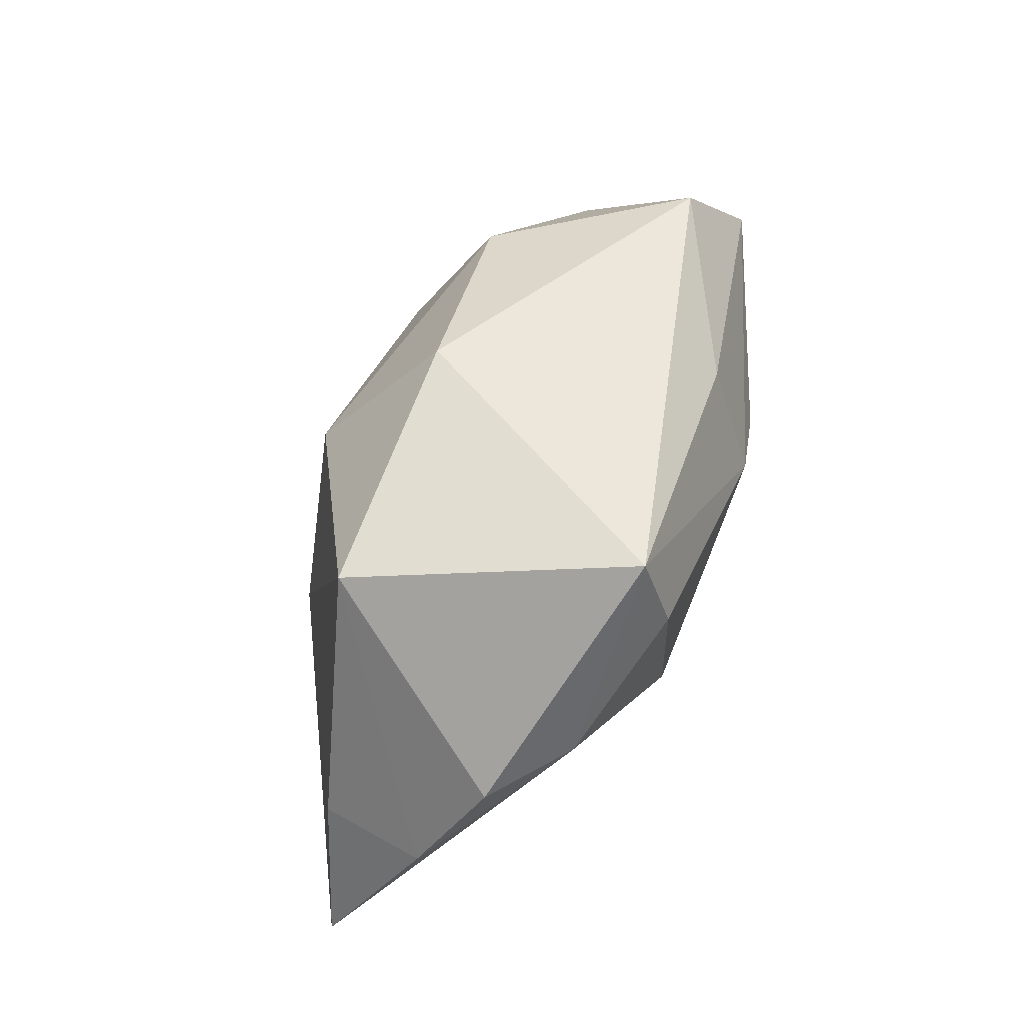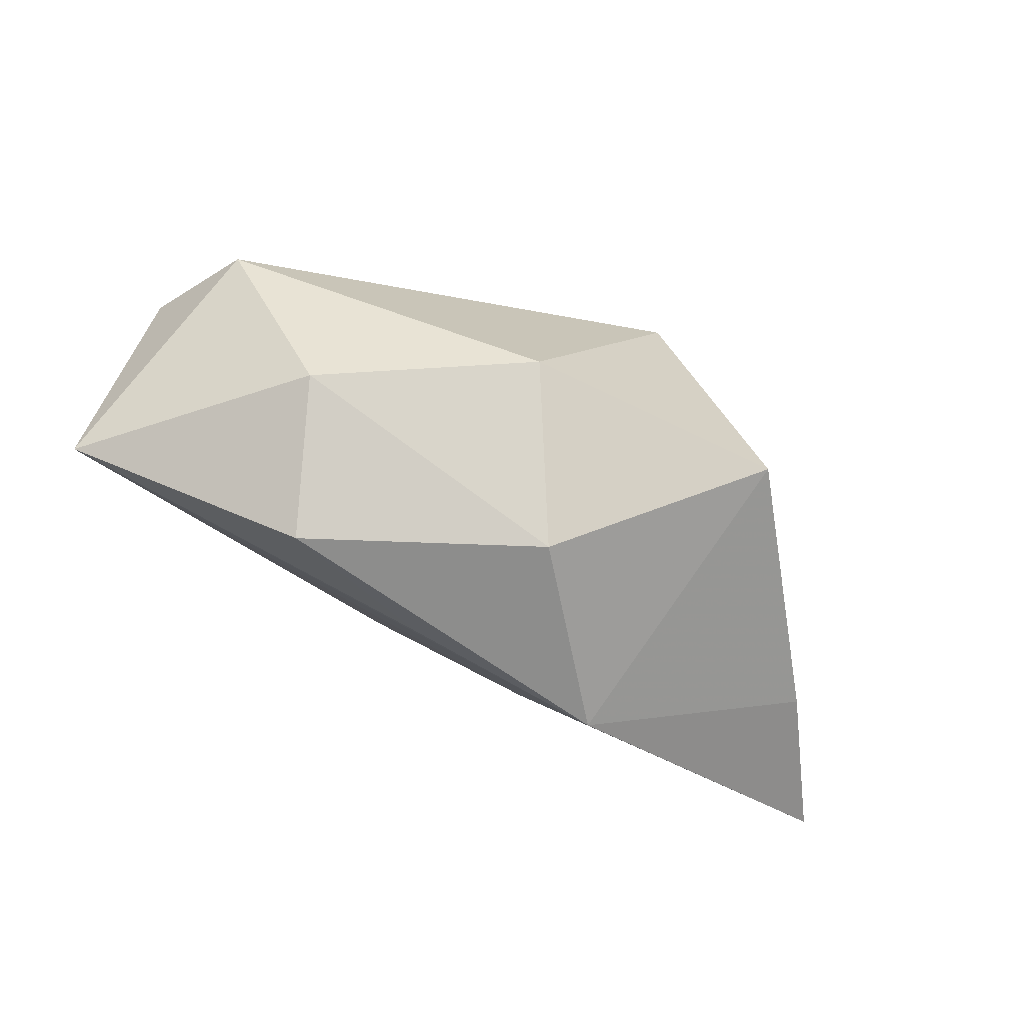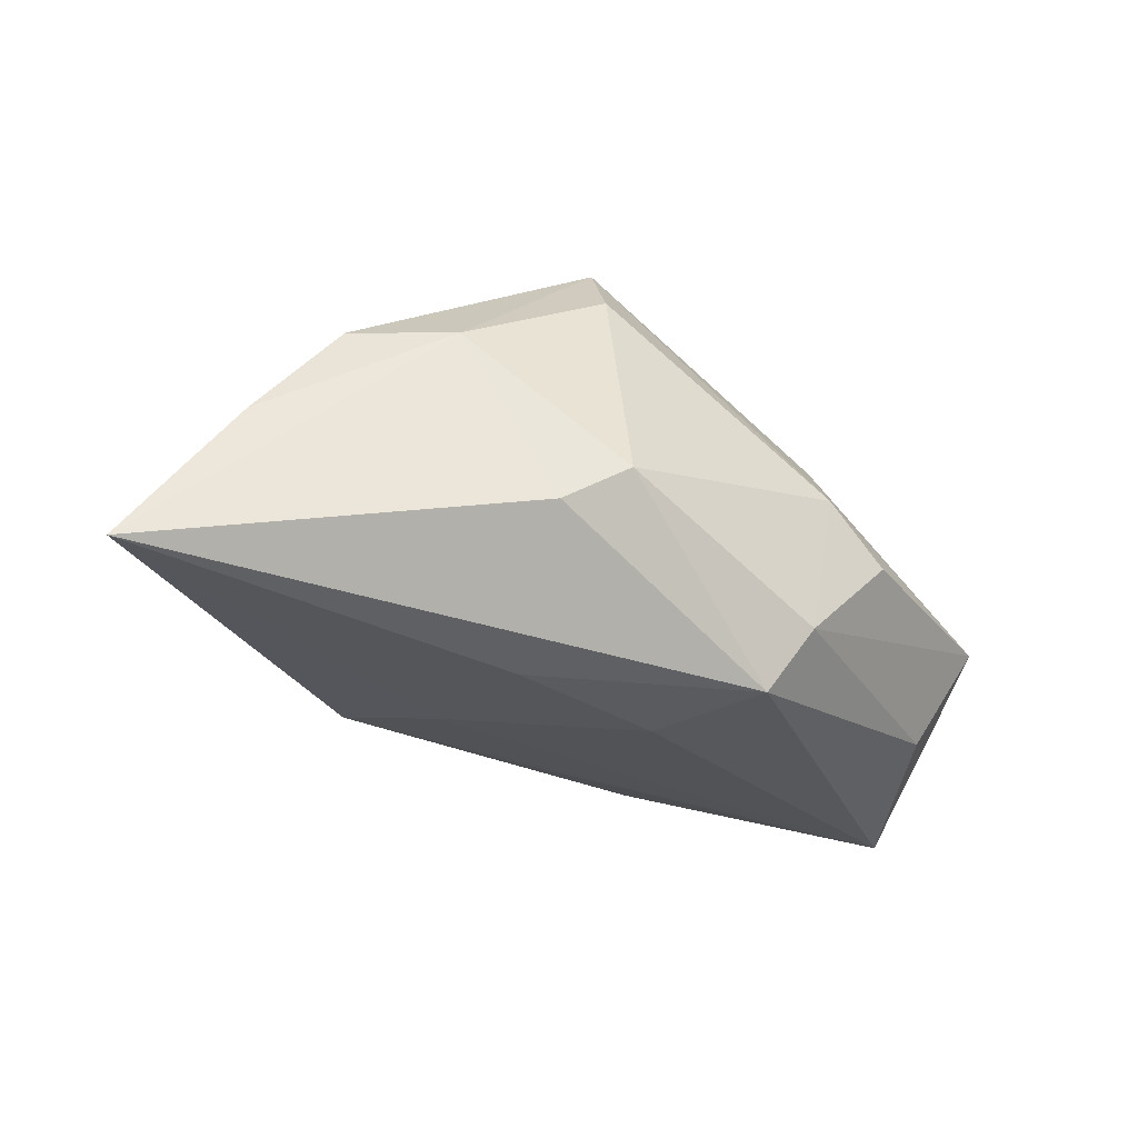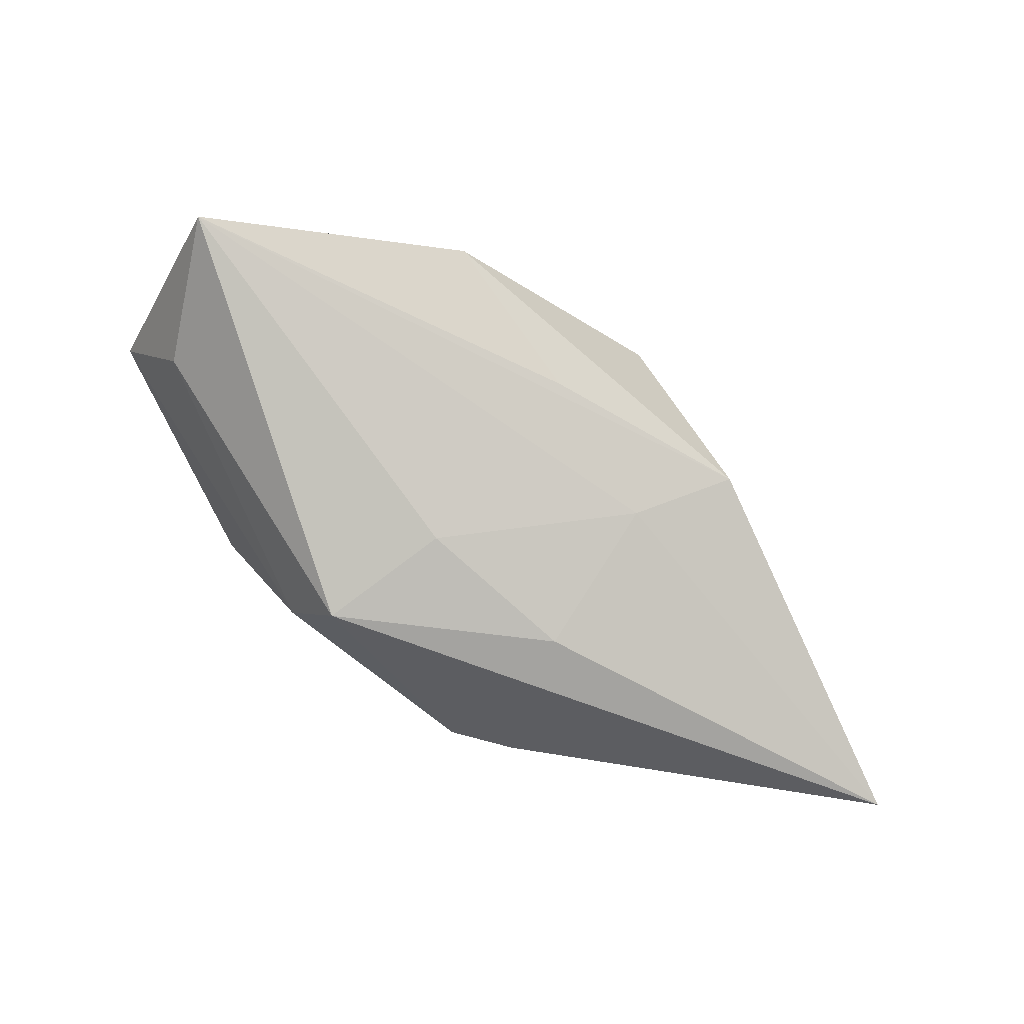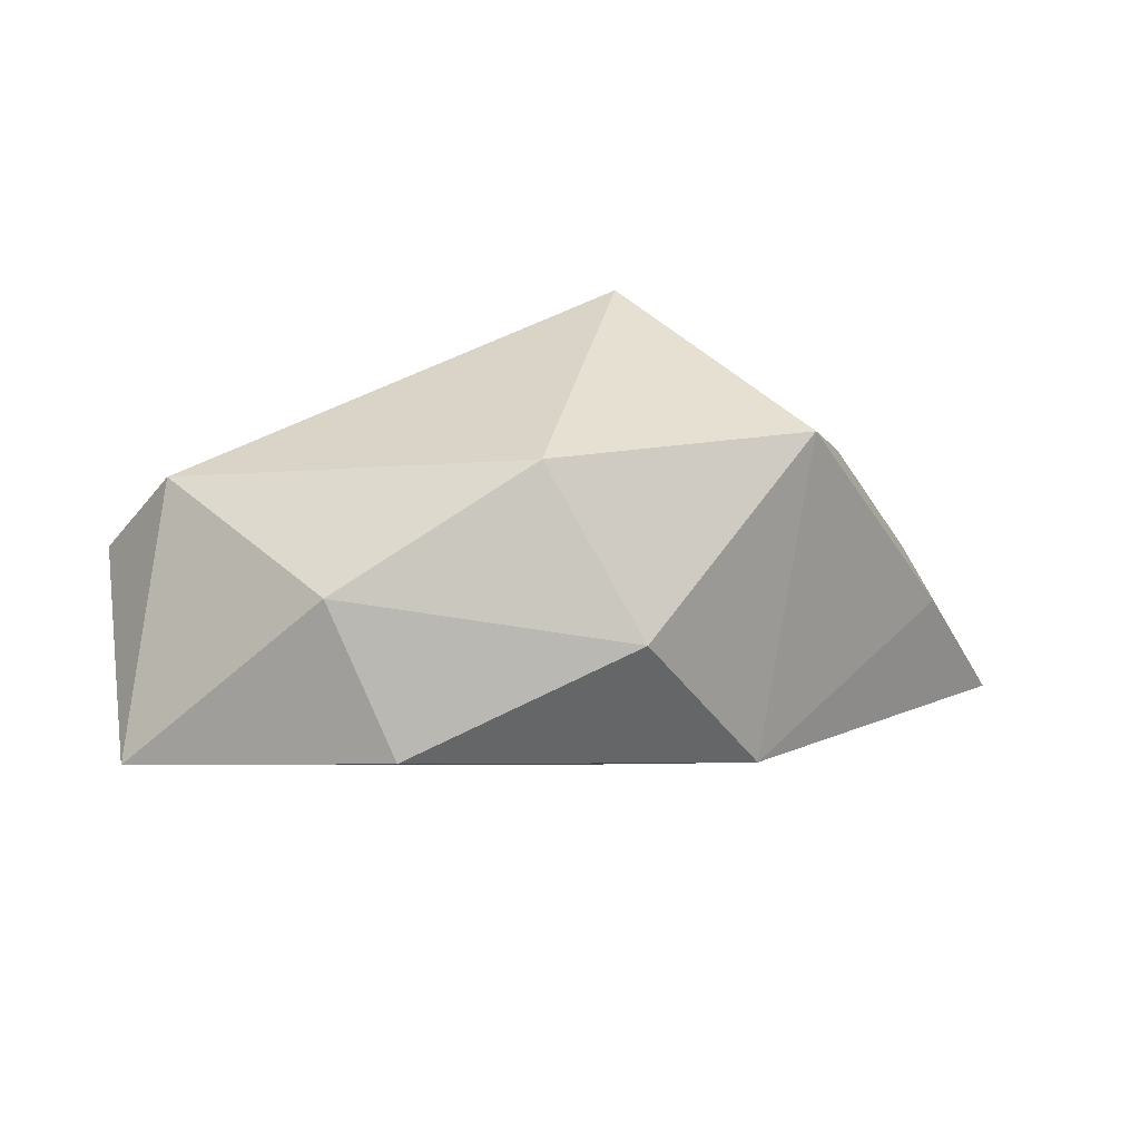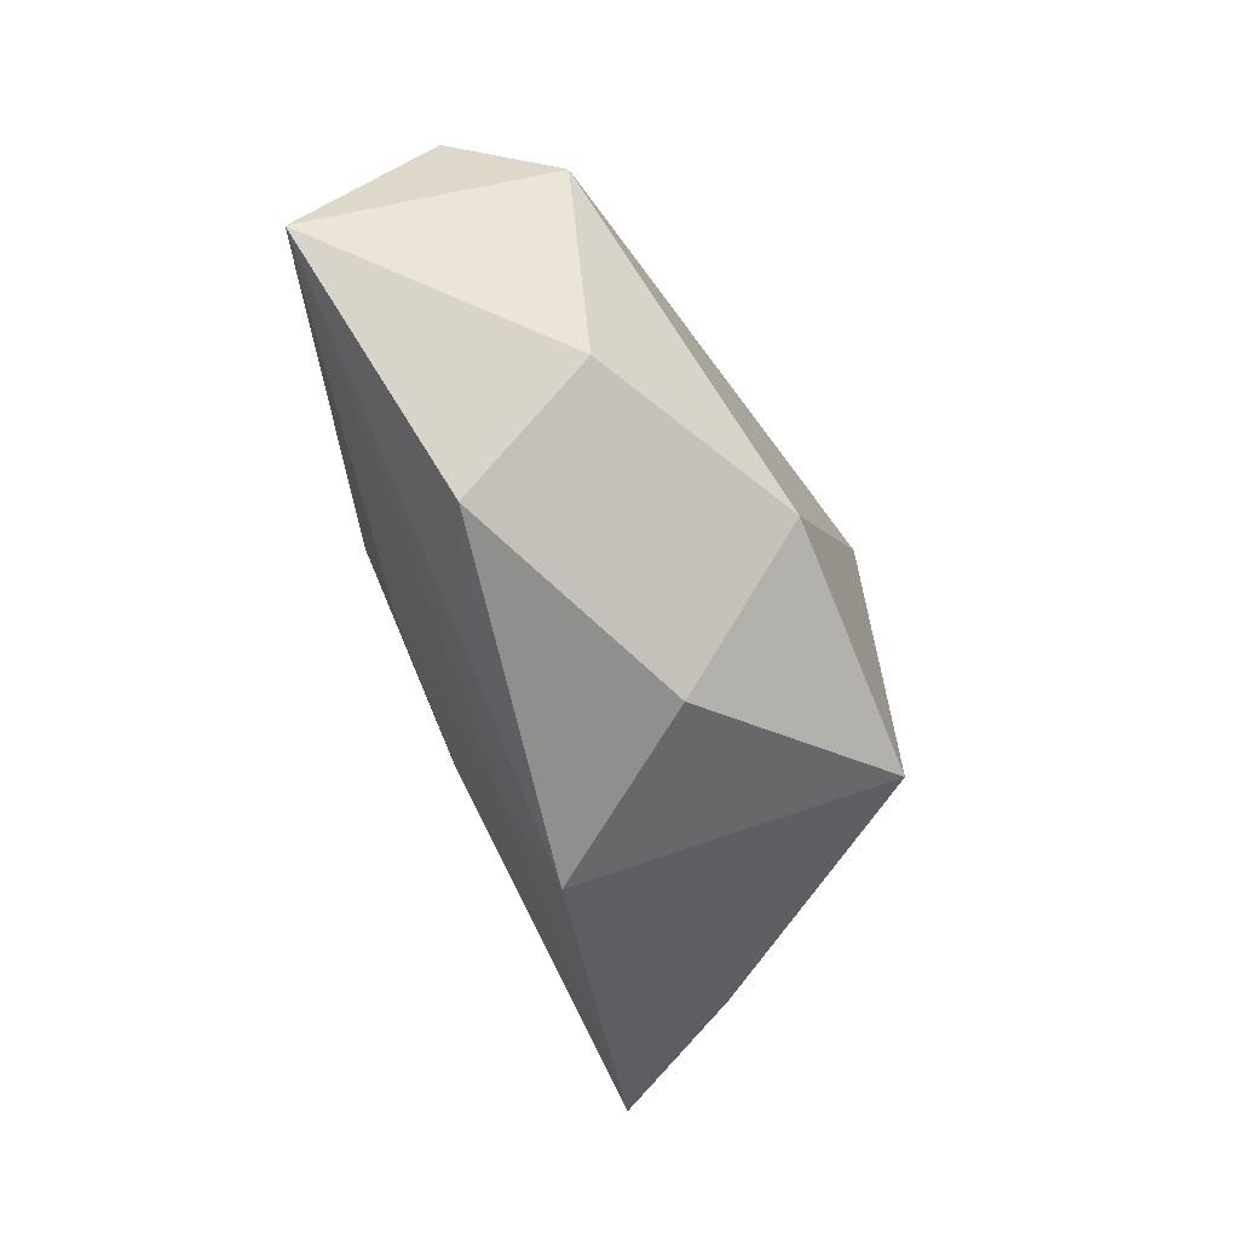
<metadata>
{"format":"obj","ext":"obj","renderer":"f3d","projection":"perspective","resolution":1024,"background":"white","views":[{"elev":64.4,"azim":113.6,"up":"+Z"},{"elev":-70.4,"azim":-23.2,"up":"+Y"},{"elev":-46.9,"azim":146.5,"up":"+Z"},{"elev":-70.4,"azim":-35.6,"up":"+Z"},{"elev":32.9,"azim":-14.3,"up":"+Z"},{"elev":-70.1,"azim":-64.4,"up":"+Y"}]}
</metadata>
<code>
v 0.01262 0.01449 -0.01188
v -0.01243 0.01784 0.0003401
v -0.003975 -0.01609 -0.008406
v 0.02019 -0.009278 0.01625
v -0.03163 0.003505 0.01216
v -0.01182 0.0147 -0.01265
v -0.03321 0.003147 -0.005841
v 0.04157 -0.002741 -0.01783
v 0.00795 -0.01129 -0.01258
v -0.009563 0.0108 -0.01783
v -0.003127 -0.01051 0.01762
v 0.02953 0.008507 0.003369
v 0.03407 -0.005564 -0.005025
v 0.03497 0.003996 -0.005301
v 0.008045 0.01784 -0.00848
v -0.03707 0.007817 0.00357
v 0.007976 0.001395 -0.01762
v -0.01511 0.01278 0.01048
v 0.022 0.01399 0.002849
v -0.02141 -0.01338 0.009308
v 0.01352 -0.01815 -0.009965
v 0.01033 0.01784 0.01128
v 0.009748 0.01491 0.01898
v -0.00586 0.000107 -0.01573
v 0.003062 -0.01997 0.005065
v -0.01899 0.01629 -0.002847
v -0.0385 -0.009534 -0.006717
v -0.01733 -0.01991 -0.00282
f 1 8 10
f 10 15 1
f 8 1 19
f 19 1 15
f 10 8 17
f 21 4 25
f 27 21 3
f 25 4 11
f 11 4 23
f 23 19 22
f 22 19 15
f 22 2 23
f 15 2 22
f 23 4 12
f 12 19 23
f 23 2 18
f 18 2 16
f 16 2 26
f 13 21 8
f 4 21 13
f 28 27 3
f 28 21 25
f 3 21 28
f 10 27 7
f 7 27 16
f 10 17 24
f 24 27 10
f 16 27 5
f 5 11 23
f 23 18 5
f 5 18 16
f 8 19 14
f 19 12 14
f 14 13 8
f 14 12 4
f 4 13 14
f 27 28 20
f 20 5 27
f 11 5 20
f 25 11 20
f 20 28 25
f 16 26 6
f 6 7 16
f 10 7 6
f 6 15 10
f 6 2 15
f 6 26 2
f 21 27 9
f 27 24 9
f 9 24 17
f 9 17 8
f 8 21 9

</code>
